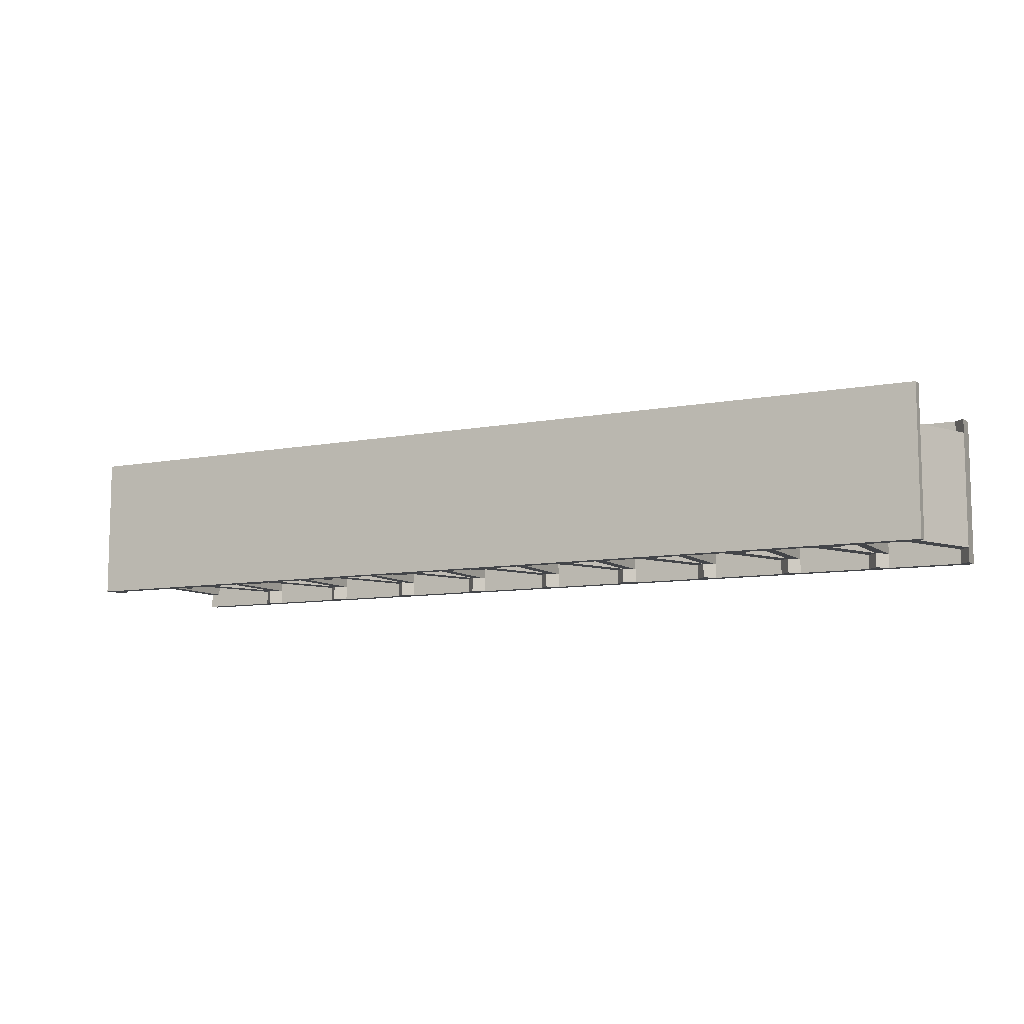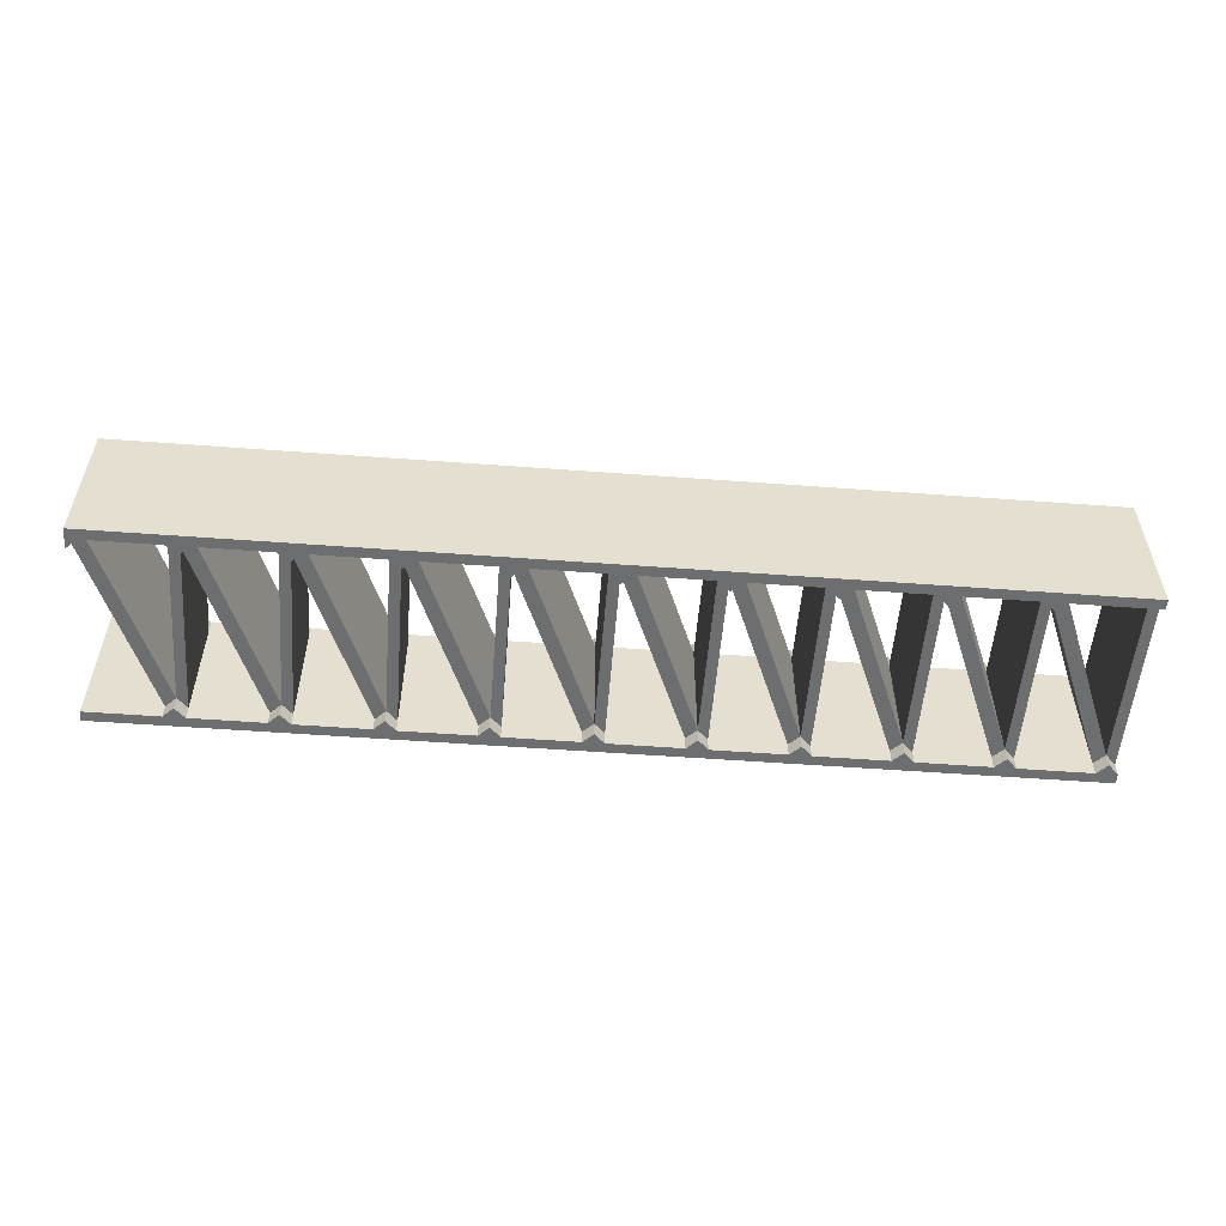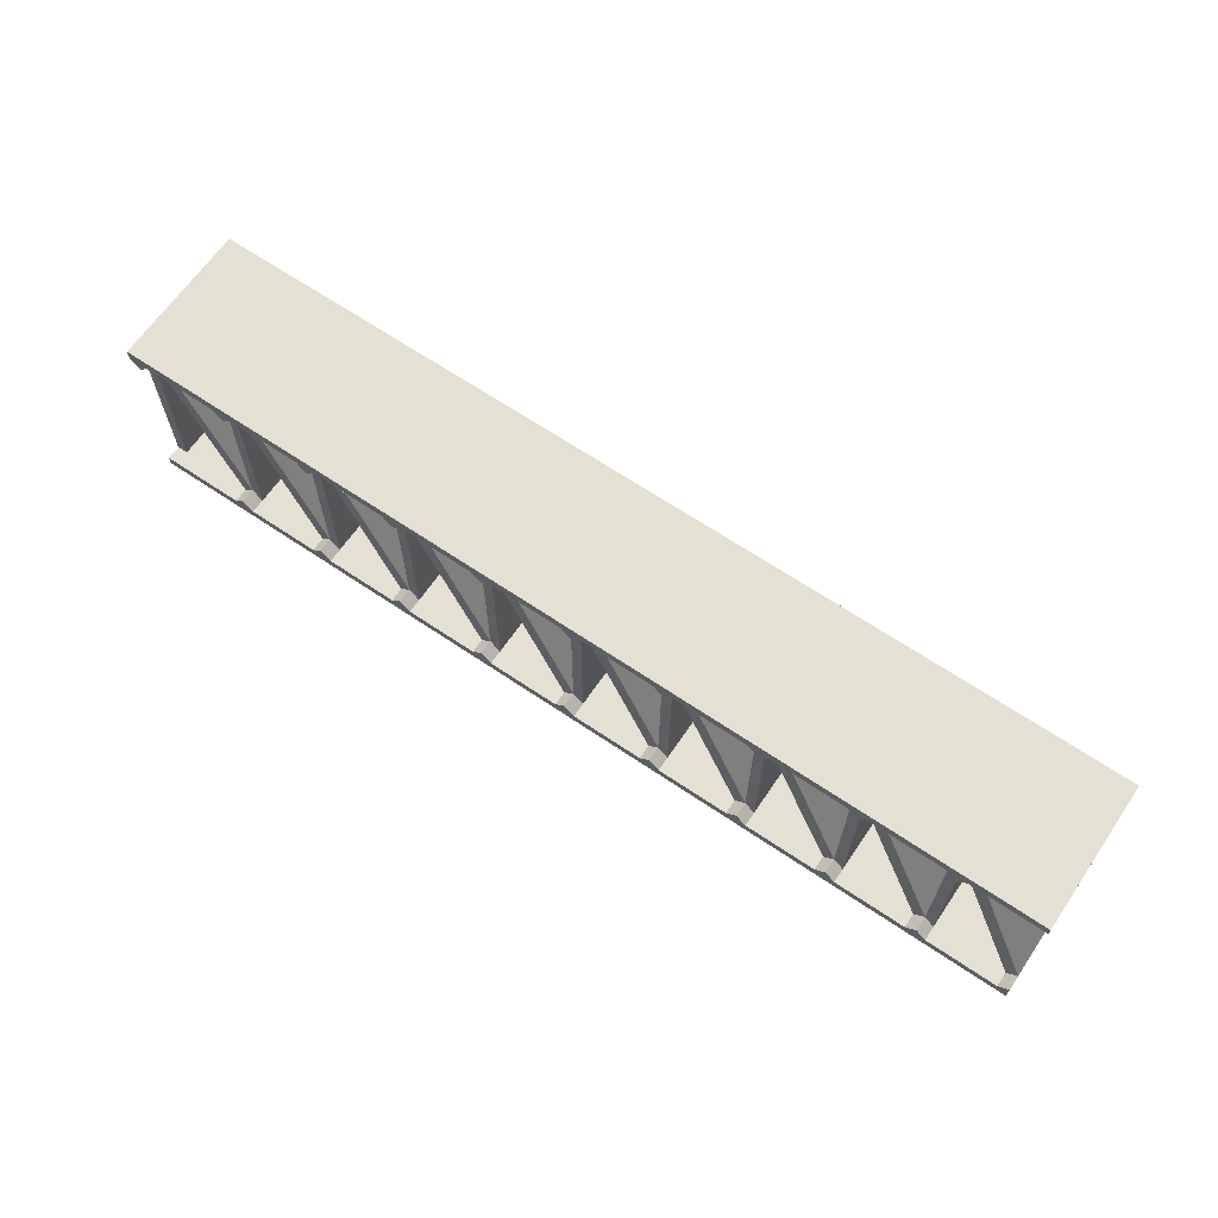
<metadata>
{"format":"obj","ext":"obj","renderer":"f3d","projection":"perspective","resolution":1024,"background":"white","views":[{"elev":-8.9,"azim":-152.5,"up":"+Z"},{"elev":-54.2,"azim":-4.5,"up":"+Z"},{"elev":65.4,"azim":-145.7,"up":"+Y"}]}
</metadata>
<code>
o Cube_Cube.002
v -0.1 0 0.0775
v 0 0 0.0775
v 0 0.22 0.0775
v -0.01111 0 0.0775
v -0.1111 0.209 0.0775
v 0 0.209 0.0775
v 0 0.011 0.0775
v -0.01111 0.011 0.0775
v -0.01111 0.209 0.0775
v -0.02222 0.209 0.0775
v -0.01111 0.198 0.0775
v -0.01111 0.22 0.0775
v -0.08889 0.011 0.0775
v -0.1 0.022 0.0775
v 0 0.22 0.062
v 0 0 0.062
v -0.01111 0 0.062
v -0.01111 0.22 0.062
v -0.01111 0.011 0.062
v -0.01111 0.198 0.062
v -0.1 0.022 0.062
v -0.02222 0.209 0.062
v -0.08889 0.011 0.062
v 0 0.011 0.062
v -0 0.209 0.062
v -0.2 0 0.0775
v -0.1111 0.22 0.0775
v -0.2111 0.209 0.0775
v -0.1 0.209 0.0775
v -0.1 0.011 0.0775
v -0.1111 0.011 0.0775
v -0.1222 0.209 0.0775
v -0.1111 0.198 0.0775
v -0.1889 0.011 0.0775
v -0.2 0.022 0.0775
v -0.2 0 0.062
v -0.1111 0.22 0.062
v -0.1 0 0.062
v -0.1111 0.011 0.062
v -0.1111 0.198 0.062
v -0.2 0.022 0.062
v -0.2111 0.22 0.062
v -0.1222 0.209 0.062
v -0.1889 0.011 0.062
v -0.1 0.209 0.062
v -0.3 0 0.0775
v -0.3111 0.22 0.0775
v -0.2111 0.22 0.0775
v -0.3111 0.209 0.0775
v -0.2 0.209 0.0775
v -0.2 0.011 0.0775
v -0.2111 0.011 0.0775
v -0.3 0.209 0.0775
v -0.2222 0.209 0.0775
v -0.2111 0.198 0.0775
v -0.2889 0.011 0.0775
v -0.3 0.022 0.0775
v -0.3 0.011 0.0775
v -0.3 0 0.062
v -0.3111 0.22 0.062
v -0.3111 0.011 0.062
v -0.2111 0.011 0.062
v -0.3 0.209 0.062
v -0.2111 0.198 0.062
v -0.3 0.022 0.062
v -0.2222 0.209 0.062
v -0.2889 0.011 0.062
v -0.2 0.209 0.062
v -0.4 0 0.0775
v -0.4111 0.22 0.0775
v -0.4111 0.209 0.0775
v -0.3111 0.011 0.0775
v -0.4 0.209 0.0775
v -0.3222 0.209 0.0775
v -0.3111 0.198 0.0775
v -0.3889 0.011 0.0775
v -0.4 0.022 0.0775
v -0.4 0.011 0.0775
v -0.4 0 0.062
v -0.4111 0.22 0.062
v -0.4111 0.011 0.062
v -0.4 0.209 0.062
v -0.3111 0.198 0.062
v -0.4 0.022 0.062
v -0.3222 0.209 0.062
v -0.3889 0.011 0.062
v -0.5 0 0.0775
v -0.5111 0.22 0.0775
v -0.5111 0.011 0.0775
v -0.5111 0.209 0.0775
v -0.4111 0.011 0.0775
v -0.5 0.209 0.0775
v -0.4222 0.209 0.0775
v -0.4111 0.198 0.0775
v -0.4889 0.011 0.0775
v -0.5 0.022 0.0775
v -0.5 0.011 0.0775
v -0.5 0 0.062
v -0.5111 0.22 0.062
v -0.5111 0.011 0.062
v -0.5 0.209 0.062
v -0.4111 0.198 0.062
v -0.5 0.022 0.062
v -0.4222 0.209 0.062
v -0.4889 0.011 0.062
v -0.6 0 0.0775
v -0.6111 0.22 0.0775
v -0.6111 0.011 0.0775
v -0.6111 0.209 0.0775
v -0.6 0.209 0.0775
v -0.5222 0.209 0.0775
v -0.5111 0.198 0.0775
v -0.5889 0.011 0.0775
v -0.6 0.022 0.0775
v -0.6 0.011 0.0775
v -0.6 0 0.062
v -0.6111 0.22 0.062
v -0.6111 0.011 0.062
v -0.6 0.209 0.062
v -0.5111 0.198 0.062
v -0.6 0.022 0.062
v -0.5222 0.209 0.062
v -0.5889 0.011 0.062
v -0.7 0 0.0775
v -0.7111 0.22 0.0775
v -0.7111 0.011 0.0775
v -0.7111 0.209 0.0775
v -0.7 0.209 0.0775
v -0.6222 0.209 0.0775
v -0.6111 0.198 0.0775
v -0.6889 0.011 0.0775
v -0.7 0.022 0.0775
v -0.7 0.011 0.0775
v -0.7 0 0.062
v -0.7111 0.22 0.062
v -0.7111 0.011 0.062
v -0.7 0.209 0.062
v -0.6111 0.198 0.062
v -0.7 0.022 0.062
v -0.6222 0.209 0.062
v -0.6889 0.011 0.062
v -0.8 0 0.0775
v -0.8111 0.22 0.0775
v -0.8111 0.011 0.0775
v -0.8111 0.209 0.0775
v -0.8 0.209 0.0775
v -0.7222 0.209 0.0775
v -0.7111 0.198 0.0775
v -0.7889 0.011 0.0775
v -0.8 0.022 0.0775
v -0.8 0.011 0.0775
v -0.8 0 0.062
v -0.8111 0.22 0.062
v -0.8111 0.011 0.062
v -0.8 0.209 0.062
v -0.7111 0.198 0.062
v -0.8 0.022 0.062
v -0.7222 0.209 0.062
v -0.7889 0.011 0.062
v -0.9 0 0.0775
v -0.9111 0.22 0.0775
v -0.9111 0.209 0.0775
v -0.9 0.209 0.0775
v -0.8222 0.209 0.0775
v -0.8111 0.198 0.0775
v -0.8889 0.011 0.0775
v -0.9 0.022 0.0775
v -0.9 0 0.062
v -0.9111 0.22 0.062
v -0.9111 0.011 0.062
v -0.9 0.209 0.062
v -0.8111 0.198 0.062
v -0.9 0.022 0.062
v -0.8222 0.209 0.062
v -0.8889 0.011 0.062
v -1 0.22 0.0775
v -1 0 0.0775
v -0.9 0.011 0.0775
v -0.9111 0.011 0.0775
v -1 0.209 0.0775
v -0.9222 0.209 0.0775
v -0.9111 0.198 0.0775
v -0.9889 0.011 0.0775
v -1 0.022 0.0775
v -1 0.011 0.0775
v -1 0.22 0.062
v -1 0.209 0.062
v -0.9111 0.198 0.062
v -1 0.022 0.062
v -1 0 0.062
v -0.9222 0.209 0.062
v -0.9889 0.011 0.062
v -0.1 0 -0.0775
v 0 0 -0.0775
v 0 0.22 -0.0775
v -0.01111 0 -0.0775
v -0.1111 0.209 -0.0775
v 0 0.209 -0.0775
v 0 0.011 -0.0775
v -0.01111 0.011 -0.0775
v -0.01111 0.209 -0.0775
v -0.02222 0.209 -0.0775
v -0.01111 0.198 -0.0775
v -0.01111 0.22 -0.0775
v -0.08889 0.011 -0.0775
v -0.1 0.022 -0.0775
v 0 0.22 -0.062
v 0 0 -0.062
v -0.01111 0 -0.062
v -0.01111 0.22 -0.062
v -0.01111 0.011 -0.062
v -0.01111 0.198 -0.062
v -0.1 0.022 -0.062
v -0.02222 0.209 -0.062
v -0.08889 0.011 -0.062
v 0 0.011 -0.062
v -0 0.209 -0.062
v -0.2 0 -0.0775
v -0.1111 0.22 -0.0775
v -0.2111 0.209 -0.0775
v -0.1 0.209 -0.0775
v -0.1 0.011 -0.0775
v -0.1111 0.011 -0.0775
v -0.1222 0.209 -0.0775
v -0.1111 0.198 -0.0775
v -0.1889 0.011 -0.0775
v -0.2 0.022 -0.0775
v -0.2 0 -0.062
v -0.1111 0.22 -0.062
v -0.1 0 -0.062
v -0.1111 0.011 -0.062
v -0.1111 0.198 -0.062
v -0.2 0.022 -0.062
v -0.2111 0.22 -0.062
v -0.1222 0.209 -0.062
v -0.1889 0.011 -0.062
v -0.1 0.209 -0.062
v -0.3 0 -0.0775
v -0.3111 0.22 -0.0775
v -0.2111 0.22 -0.0775
v -0.3111 0.209 -0.0775
v -0.2 0.209 -0.0775
v -0.2 0.011 -0.0775
v -0.2111 0.011 -0.0775
v -0.3 0.209 -0.0775
v -0.2222 0.209 -0.0775
v -0.2111 0.198 -0.0775
v -0.2889 0.011 -0.0775
v -0.3 0.022 -0.0775
v -0.3 0.011 -0.0775
v -0.3 0 -0.062
v -0.3111 0.22 -0.062
v -0.3111 0.011 -0.062
v -0.2111 0.011 -0.062
v -0.3 0.209 -0.062
v -0.2111 0.198 -0.062
v -0.3 0.022 -0.062
v -0.2222 0.209 -0.062
v -0.2889 0.011 -0.062
v -0.2 0.209 -0.062
v -0.4 0 -0.0775
v -0.4111 0.22 -0.0775
v -0.4111 0.209 -0.0775
v -0.3111 0.011 -0.0775
v -0.4 0.209 -0.0775
v -0.3222 0.209 -0.0775
v -0.3111 0.198 -0.0775
v -0.3889 0.011 -0.0775
v -0.4 0.022 -0.0775
v -0.4 0.011 -0.0775
v -0.4 0 -0.062
v -0.4111 0.22 -0.062
v -0.4111 0.011 -0.062
v -0.4 0.209 -0.062
v -0.3111 0.198 -0.062
v -0.4 0.022 -0.062
v -0.3222 0.209 -0.062
v -0.3889 0.011 -0.062
v -0.5 0 -0.0775
v -0.5111 0.22 -0.0775
v -0.5111 0.011 -0.0775
v -0.5111 0.209 -0.0775
v -0.4111 0.011 -0.0775
v -0.5 0.209 -0.0775
v -0.4222 0.209 -0.0775
v -0.4111 0.198 -0.0775
v -0.4889 0.011 -0.0775
v -0.5 0.022 -0.0775
v -0.5 0.011 -0.0775
v -0.5 0 -0.062
v -0.5111 0.22 -0.062
v -0.5111 0.011 -0.062
v -0.5 0.209 -0.062
v -0.4111 0.198 -0.062
v -0.5 0.022 -0.062
v -0.4222 0.209 -0.062
v -0.4889 0.011 -0.062
v -0.6 0 -0.0775
v -0.6111 0.22 -0.0775
v -0.6111 0.011 -0.0775
v -0.6111 0.209 -0.0775
v -0.6 0.209 -0.0775
v -0.5222 0.209 -0.0775
v -0.5111 0.198 -0.0775
v -0.5889 0.011 -0.0775
v -0.6 0.022 -0.0775
v -0.6 0.011 -0.0775
v -0.6 0 -0.062
v -0.6111 0.22 -0.062
v -0.6111 0.011 -0.062
v -0.6 0.209 -0.062
v -0.5111 0.198 -0.062
v -0.6 0.022 -0.062
v -0.5222 0.209 -0.062
v -0.5889 0.011 -0.062
v -0.7 0 -0.0775
v -0.7111 0.22 -0.0775
v -0.7111 0.011 -0.0775
v -0.7111 0.209 -0.0775
v -0.7 0.209 -0.0775
v -0.6222 0.209 -0.0775
v -0.6111 0.198 -0.0775
v -0.6889 0.011 -0.0775
v -0.7 0.022 -0.0775
v -0.7 0.011 -0.0775
v -0.7 0 -0.062
v -0.7111 0.22 -0.062
v -0.7111 0.011 -0.062
v -0.7 0.209 -0.062
v -0.6111 0.198 -0.062
v -0.7 0.022 -0.062
v -0.6222 0.209 -0.062
v -0.6889 0.011 -0.062
v -0.8 0 -0.0775
v -0.8111 0.22 -0.0775
v -0.8111 0.011 -0.0775
v -0.8111 0.209 -0.0775
v -0.8 0.209 -0.0775
v -0.7222 0.209 -0.0775
v -0.7111 0.198 -0.0775
v -0.7889 0.011 -0.0775
v -0.8 0.022 -0.0775
v -0.8 0.011 -0.0775
v -0.8 0 -0.062
v -0.8111 0.22 -0.062
v -0.8111 0.011 -0.062
v -0.8 0.209 -0.062
v -0.7111 0.198 -0.062
v -0.8 0.022 -0.062
v -0.7222 0.209 -0.062
v -0.7889 0.011 -0.062
v -0.9 0 -0.0775
v -0.9111 0.22 -0.0775
v -0.9111 0.209 -0.0775
v -0.9 0.209 -0.0775
v -0.8222 0.209 -0.0775
v -0.8111 0.198 -0.0775
v -0.8889 0.011 -0.0775
v -0.9 0.022 -0.0775
v -0.9 0 -0.062
v -0.9111 0.22 -0.062
v -0.9111 0.011 -0.062
v -0.9 0.209 -0.062
v -0.8111 0.198 -0.062
v -0.9 0.022 -0.062
v -0.8222 0.209 -0.062
v -0.8889 0.011 -0.062
v -1 0.22 -0.0775
v -1 0 -0.0775
v -0.9 0.011 -0.0775
v -0.9111 0.011 -0.0775
v -1 0.209 -0.0775
v -0.9222 0.209 -0.0775
v -0.9111 0.198 -0.0775
v -0.9889 0.011 -0.0775
v -1 0.022 -0.0775
v -1 0.011 -0.0775
v -1 0.22 -0.062
v -1 0.209 -0.062
v -0.9111 0.198 -0.062
v -1 0.022 -0.062
v -1 0 -0.062
v -0.9222 0.209 -0.062
v -0.9889 0.011 -0.062
f 29 27 5
f 15 18 12 3
f 17 16 2 4
f 18 37 27 12
f 13 23 21 14
f 2 7 8 4
f 6 3 12
f 4 8 13 1
f 20 19 24 25
f 10 12 27 29
f 31 30 14
f 11 9 10
f 9 12 10
f 31 1 30
f 21 23 20 22
f 10 22 20 11
f 13 30 1
f 14 30 13
f 6 9 11
f 12 9 6
f 29 45 22 10
f 8 19 23 13
f 21 39 31 14
f 1 38 17 4
f 7 24 19 8
f 11 20 25 6
f 15 3 6 25
f 50 48 28
f 37 42 48 27
f 34 44 41 35
f 1 31 34 26
f 32 27 48 50
f 52 51 35
f 33 5 32
f 5 27 32
f 52 26 51
f 41 44 40 43
f 32 43 40 33
f 34 51 26
f 35 51 34
f 29 5 33
f 50 68 43 32
f 31 39 44 34
f 41 62 52 35
f 26 36 38 1
f 33 40 45 29
f 53 47 49
f 42 60 47 48
f 56 67 65 57
f 26 52 56 46
f 54 48 47 53
f 72 58 57
f 55 28 54
f 28 48 54
f 72 46 58
f 65 67 64 66
f 54 66 64 55
f 56 58 46
f 57 58 56
f 50 28 55
f 53 63 66 54
f 52 62 67 56
f 65 61 72 57
f 46 59 36 26
f 55 64 68 50
f 73 70 71
f 60 80 70 47
f 76 86 84 77
f 46 72 76 69
f 74 47 70 73
f 91 78 77
f 75 49 74
f 49 47 74
f 91 69 78
f 84 86 83 85
f 74 85 83 75
f 76 78 69
f 77 78 76
f 53 49 75
f 73 82 85 74
f 72 61 86 76
f 84 81 91 77
f 69 79 59 46
f 75 83 63 53
f 80 99 88 70
f 95 105 103 96
f 69 91 95 87
f 93 70 88 92
f 89 97 96
f 94 71 93
f 71 70 93
f 89 87 97
f 103 105 102 104
f 93 104 102 94
f 95 97 87
f 96 97 95
f 73 71 94
f 92 101 104 93
f 91 81 105 95
f 103 100 89 96
f 87 98 79 69
f 94 102 82 73
f 99 117 107 88
f 113 123 121 114
f 87 89 113 106
f 111 88 107 110
f 108 115 114
f 112 90 111
f 90 88 111
f 108 106 115
f 121 123 120 122
f 111 122 120 112
f 113 115 106
f 114 115 113
f 92 90 112
f 88 90 92
f 110 119 122 111
f 89 100 123 113
f 121 118 108 114
f 106 116 98 87
f 170 173 171 188
f 112 120 101 92
f 117 135 125 107
f 131 141 139 132
f 106 108 131 124
f 154 157 155 172
f 129 107 125 128
f 126 133 132
f 130 109 129
f 109 107 129
f 126 124 133
f 139 141 138 140
f 129 140 138 130
f 131 133 124
f 132 133 131
f 110 109 130
f 107 109 110
f 128 137 140 129
f 108 118 141 131
f 139 136 126 132
f 124 134 116 106
f 136 139 137 156
f 130 138 119 110
f 135 153 143 125
f 149 159 157 150
f 124 126 149 142
f 118 121 119 138
f 147 125 143 146
f 144 151 150
f 148 127 147
f 127 125 147
f 144 142 151
f 157 159 156 158
f 147 158 156 148
f 149 151 142
f 150 151 149
f 128 127 148
f 125 127 128
f 146 155 158 147
f 126 136 159 149
f 157 154 144 150
f 142 152 134 124
f 100 103 101 120
f 148 156 137 128
f 153 169 161 143
f 166 175 173 167
f 142 144 166 160
f 81 84 82 102
f 164 143 161 163
f 179 178 167
f 165 145 164
f 145 143 164
f 179 160 178
f 173 175 172 174
f 164 174 172 165
f 166 178 160
f 167 178 166
f 146 145 165
f 143 145 146
f 163 171 174 164
f 144 154 175 166
f 173 170 179 167
f 160 168 152 142
f 61 65 63 83
f 165 172 155 146
f 169 186 176 161
f 183 192 189 184
f 160 179 183 177
f 39 21 45 40
f 181 161 176 180
f 182 162 181
f 162 161 181
f 189 192 188 191
f 181 191 188 182
f 183 185 177
f 184 185 183
f 163 162 182
f 161 162 163
f 180 187 191 181
f 179 170 192 183
f 177 190 168 160
f 62 41 68 64
f 182 188 171 163
f 16 24 7 2
f 221 197 219
f 207 195 204 210
f 209 196 194 208
f 210 204 219 229
f 205 206 213 215
f 194 196 200 199
f 198 204 195
f 196 193 205 200
f 212 217 216 211
f 202 221 219 204
f 223 206 222
f 203 202 201
f 201 202 204
f 223 222 193
f 213 214 212 215
f 202 203 212 214
f 205 193 222
f 206 205 222
f 198 203 201
f 204 198 201
f 221 202 214 237
f 200 205 215 211
f 213 206 223 231
f 193 196 209 230
f 199 200 211 216
f 203 198 217 212
f 207 217 198 195
f 242 220 240
f 229 219 240 234
f 226 227 233 236
f 193 218 226 223
f 224 242 240 219
f 244 227 243
f 225 224 197
f 197 224 219
f 244 243 218
f 233 235 232 236
f 224 225 232 235
f 226 218 243
f 227 226 243
f 221 225 197
f 242 224 235 260
f 223 226 236 231
f 233 227 244 254
f 218 193 230 228
f 225 221 237 232
f 245 241 239
f 234 240 239 252
f 248 249 257 259
f 218 238 248 244
f 246 245 239 240
f 264 249 250
f 247 246 220
f 220 246 240
f 264 250 238
f 257 258 256 259
f 246 247 256 258
f 248 238 250
f 249 248 250
f 242 247 220
f 245 246 258 255
f 244 248 259 254
f 257 249 264 253
f 238 218 228 251
f 247 242 260 256
f 265 263 262
f 252 239 262 272
f 268 269 276 278
f 238 261 268 264
f 266 265 262 239
f 283 269 270
f 267 266 241
f 241 266 239
f 283 270 261
f 276 277 275 278
f 266 267 275 277
f 268 261 270
f 269 268 270
f 245 267 241
f 265 266 277 274
f 264 268 278 253
f 276 269 283 273
f 261 238 251 271
f 267 245 255 275
f 272 262 280 291
f 287 288 295 297
f 261 279 287 283
f 285 284 280 262
f 281 288 289
f 286 285 263
f 263 285 262
f 281 289 279
f 295 296 294 297
f 285 286 294 296
f 287 279 289
f 288 287 289
f 265 286 263
f 284 285 296 293
f 283 287 297 273
f 295 288 281 292
f 279 261 271 290
f 286 265 274 294
f 291 280 299 309
f 305 306 313 315
f 279 298 305 281
f 303 302 299 280
f 300 306 307
f 304 303 282
f 282 303 280
f 300 307 298
f 313 314 312 315
f 303 304 312 314
f 305 298 307
f 306 305 307
f 284 304 282
f 280 284 282
f 302 303 314 311
f 281 305 315 292
f 313 306 300 310
f 298 279 290 308
f 362 380 363 365
f 304 284 293 312
f 309 299 317 327
f 323 324 331 333
f 298 316 323 300
f 346 364 347 349
f 321 320 317 299
f 318 324 325
f 322 321 301
f 301 321 299
f 318 325 316
f 331 332 330 333
f 321 322 330 332
f 323 316 325
f 324 323 325
f 302 322 301
f 299 302 301
f 320 321 332 329
f 300 323 333 310
f 331 324 318 328
f 316 298 308 326
f 328 348 329 331
f 322 302 311 330
f 327 317 335 345
f 341 342 349 351
f 316 334 341 318
f 310 330 311 313
f 339 338 335 317
f 336 342 343
f 340 339 319
f 319 339 317
f 336 343 334
f 349 350 348 351
f 339 340 348 350
f 341 334 343
f 342 341 343
f 320 340 319
f 317 320 319
f 338 339 350 347
f 318 341 351 328
f 349 342 336 346
f 334 316 326 344
f 292 312 293 295
f 340 320 329 348
f 345 335 353 361
f 358 359 365 367
f 334 352 358 336
f 273 294 274 276
f 356 355 353 335
f 371 359 370
f 357 356 337
f 337 356 335
f 371 370 352
f 365 366 364 367
f 356 357 364 366
f 358 352 370
f 359 358 370
f 338 357 337
f 335 338 337
f 355 356 366 363
f 336 358 367 346
f 365 359 371 362
f 352 334 344 360
f 253 275 255 257
f 357 338 347 364
f 361 353 368 378
f 375 376 381 384
f 352 369 375 371
f 231 232 237 213
f 373 372 368 353
f 374 373 354
f 354 373 353
f 381 383 380 384
f 373 374 380 383
f 375 369 377
f 376 375 377
f 355 374 354
f 353 355 354
f 372 373 383 379
f 371 375 384 362
f 369 352 360 382
f 254 256 260 233
f 374 355 363 380
f 208 194 199 216
f 38 230 209 17
f 19 211 215 23
f 21 22 214 213
f 45 237 214 22
f 36 228 230 38
f 39 231 236 44
f 41 43 235 233
f 68 260 235 43
f 59 251 228 36
f 62 254 259 67
f 65 66 258 257
f 63 255 258 66
f 79 271 251 59
f 61 253 278 86
f 84 85 277 276
f 82 274 277 85
f 98 290 271 79
f 81 273 297 105
f 103 104 296 295
f 101 293 296 104
f 116 308 290 98
f 100 292 315 123
f 121 122 314 313
f 119 311 314 122
f 134 326 308 116
f 118 310 333 141
f 139 140 332 331
f 137 329 332 140
f 152 344 326 134
f 136 328 351 159
f 157 158 350 349
f 155 347 350 158
f 168 360 344 152
f 154 346 367 175
f 173 174 366 365
f 171 363 366 174
f 190 382 360 168
f 170 362 384 192
f 189 191 383 381
f 187 379 383 191
f 25 24 216 217
f 15 25 217 207
f 208 216 24 16
f 362 170 188 380
f 361 378 186 169
f 384 380 188 192
f 346 154 172 364
f 345 361 169 153
f 363 171 173 365
f 367 364 172 175
f 328 136 156 348
f 327 345 153 135
f 347 155 157 349
f 351 348 156 159
f 310 118 138 330
f 309 327 135 117
f 329 137 139 331
f 333 330 138 141
f 292 100 120 312
f 291 309 117 99
f 311 119 121 313
f 315 312 120 123
f 273 81 102 294
f 272 291 99 80
f 293 101 103 295
f 297 294 102 105
f 253 61 83 275
f 252 272 80 60
f 274 82 84 276
f 278 275 83 86
f 254 62 64 256
f 234 252 60 42
f 255 63 65 257
f 259 256 64 67
f 231 39 40 232
f 229 234 42 37
f 260 68 41 233
f 236 232 40 44
f 207 210 18 15
f 209 208 16 17
f 211 19 20 212
f 210 229 37 18
f 237 45 21 213
f 215 212 20 23
f 184 189 190 177
f 376 369 382 381
f 189 381 382 190
f 176 186 187 180
f 368 372 379 378
f 186 378 379 187

</code>
